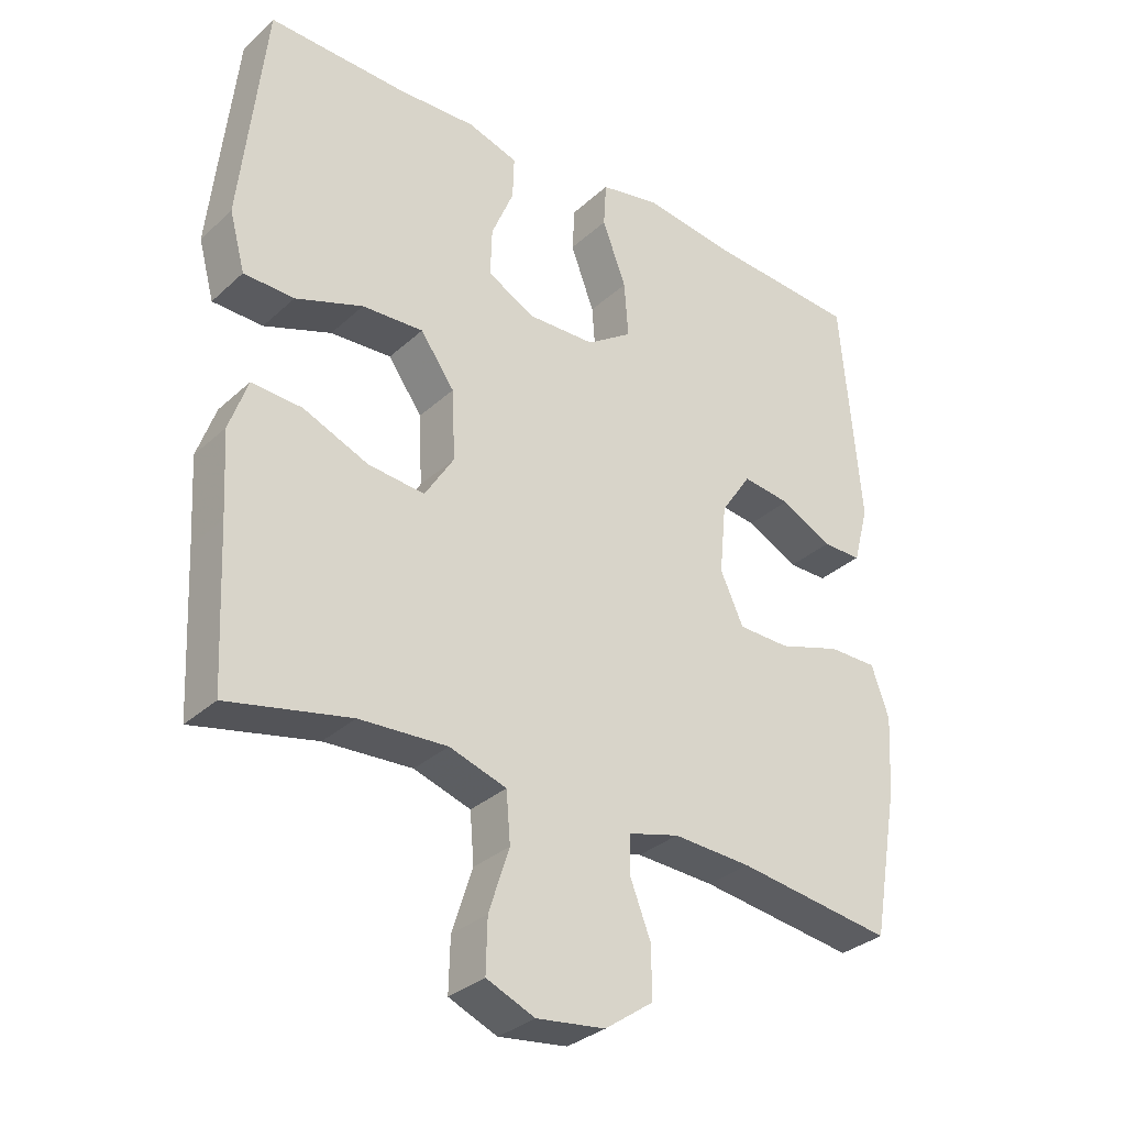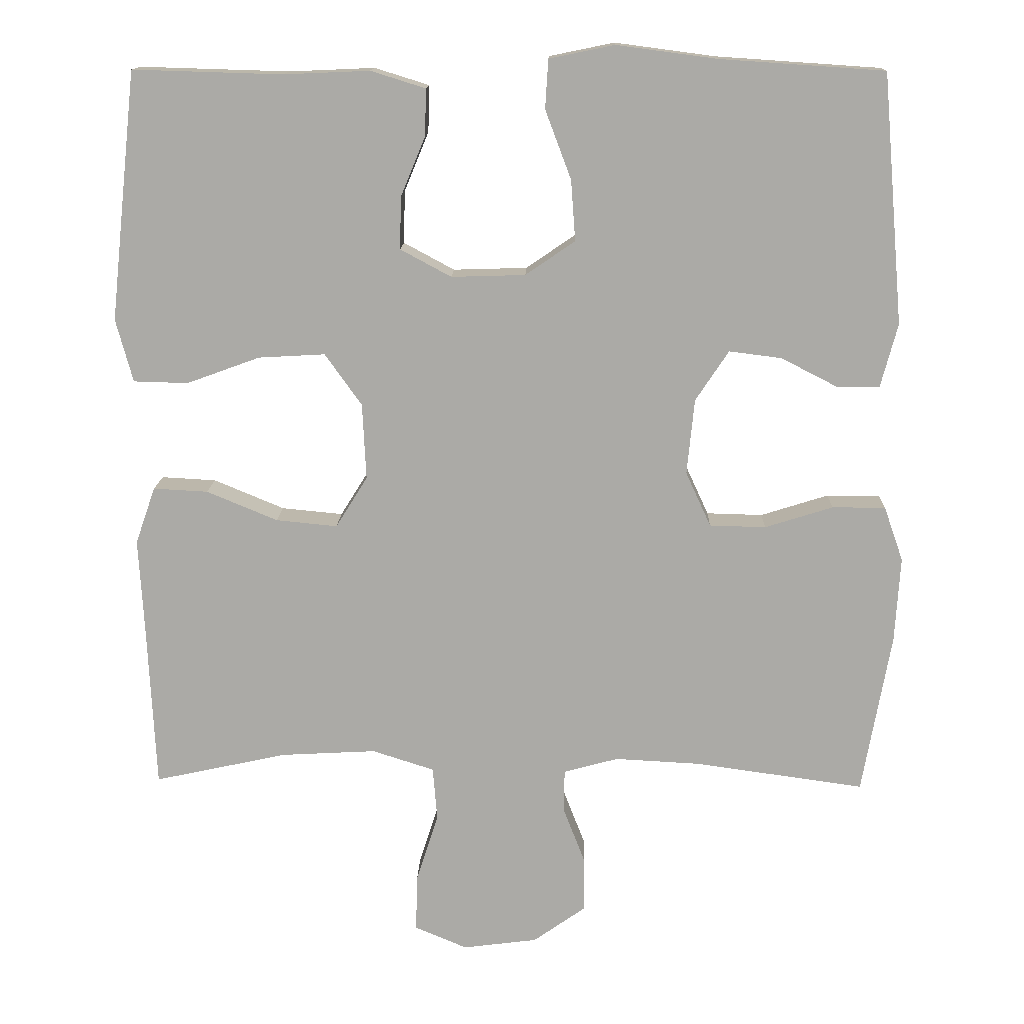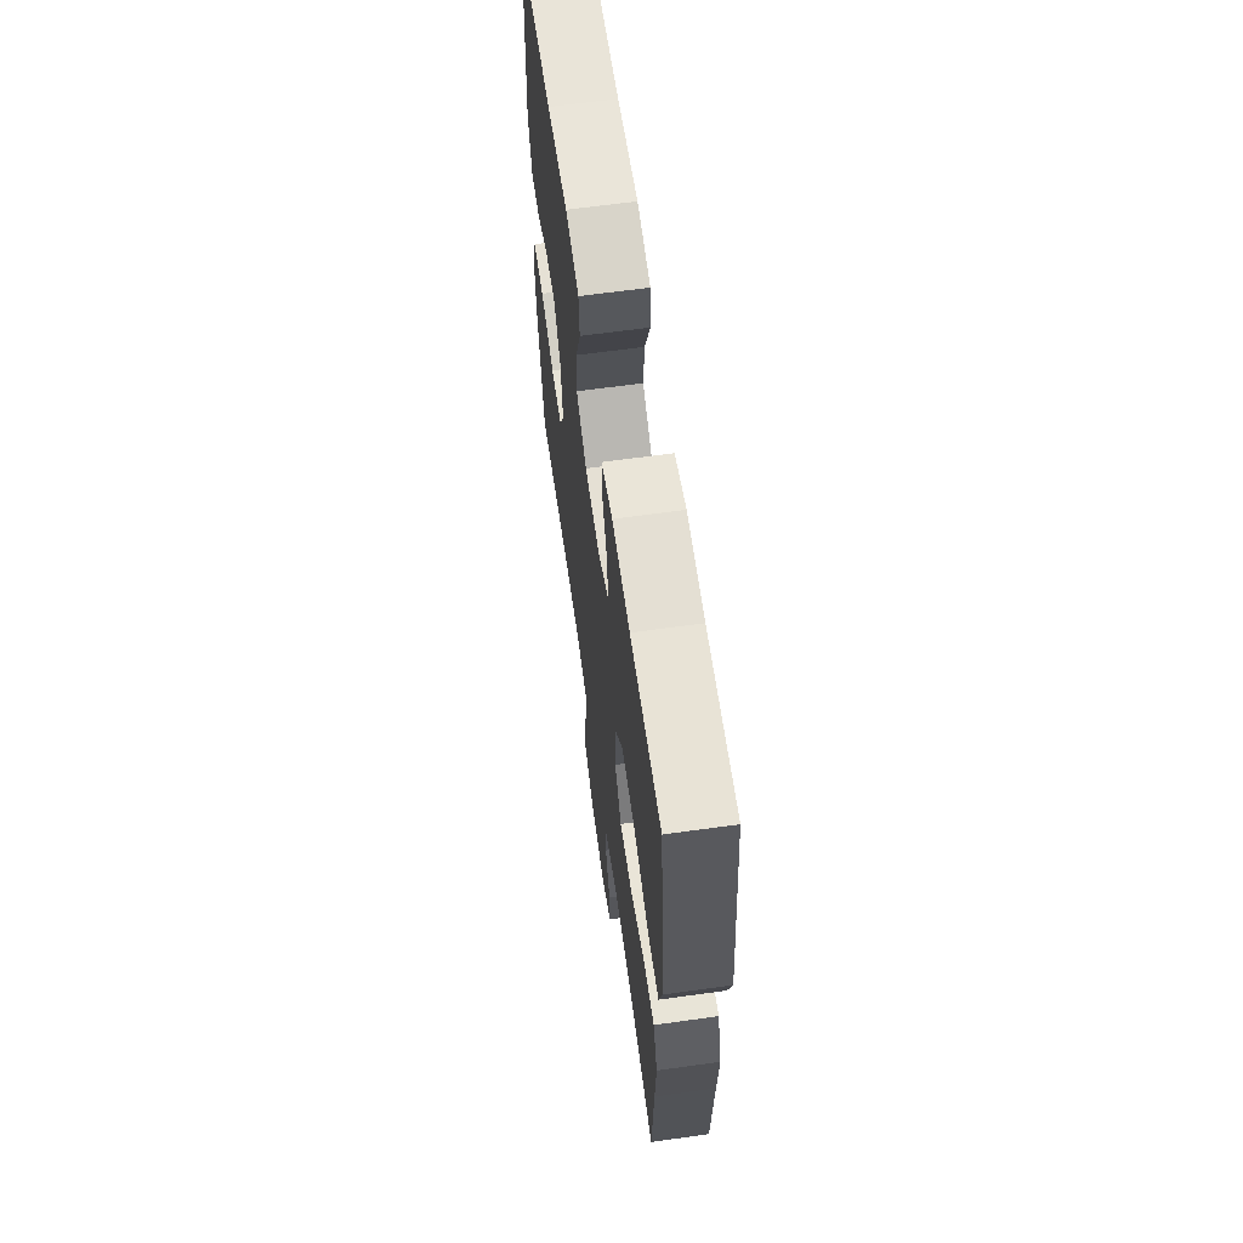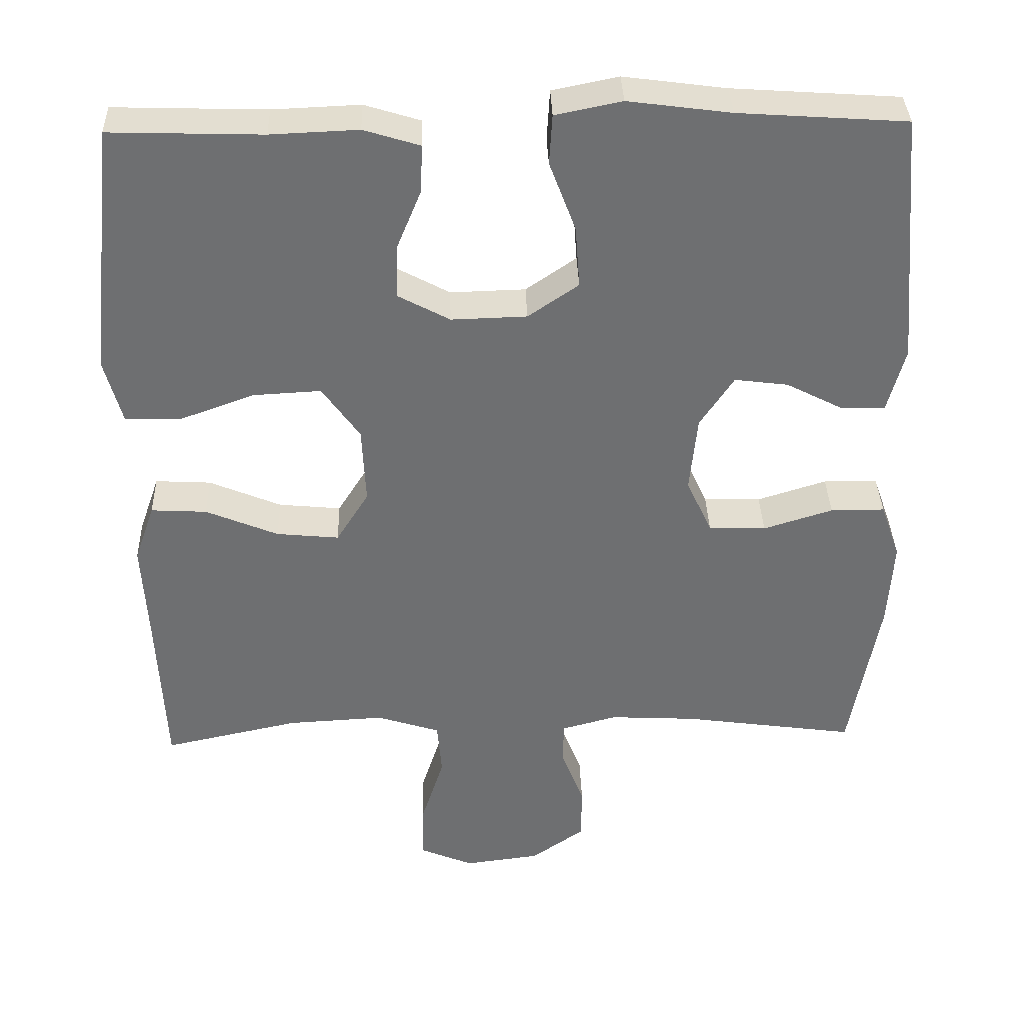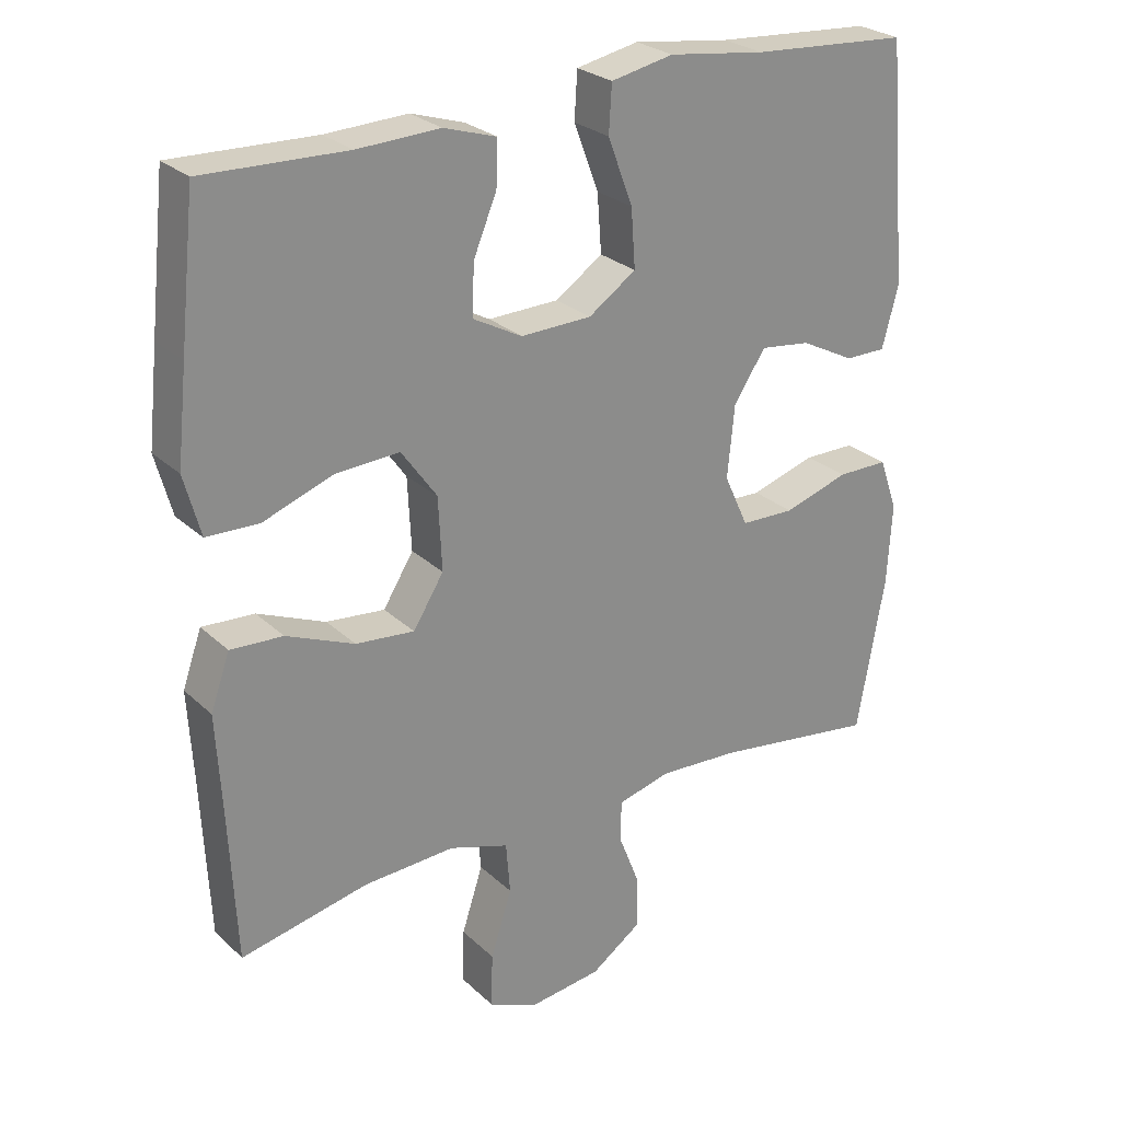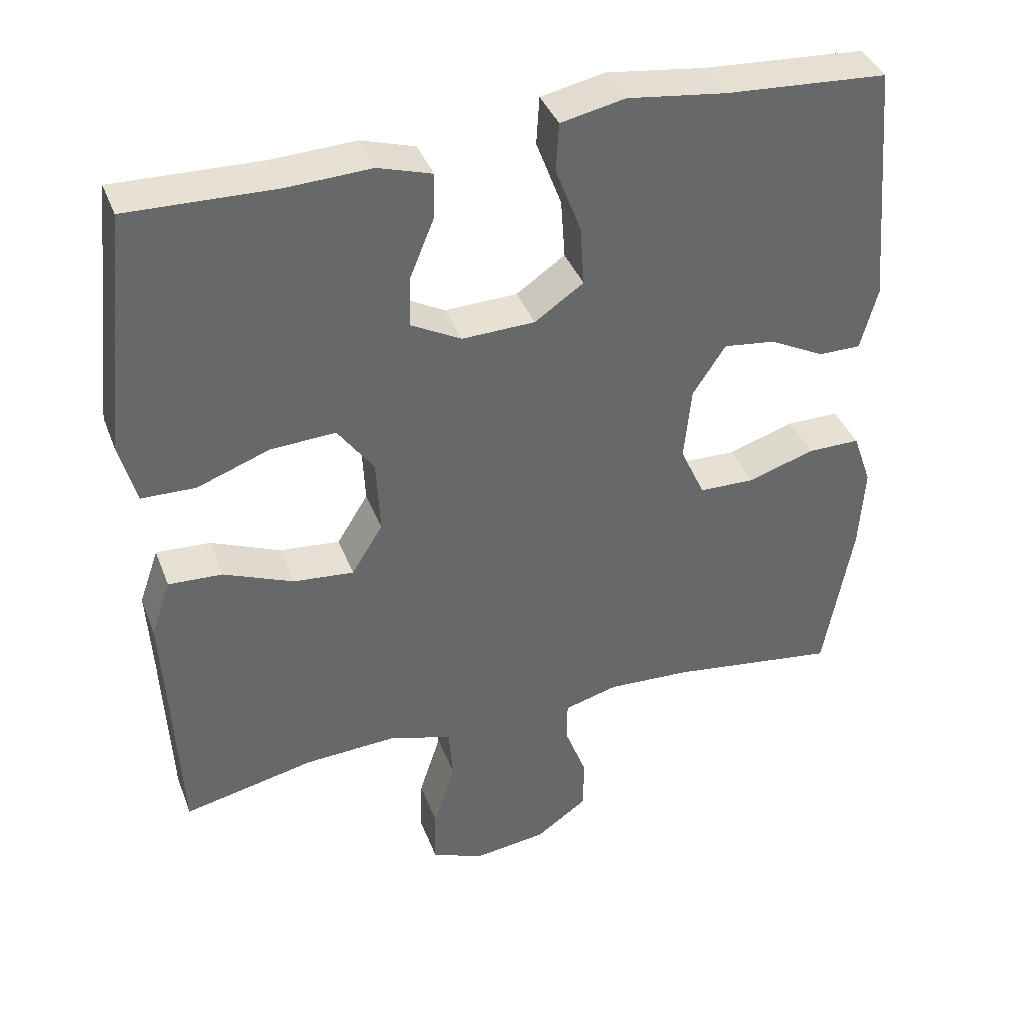
<metadata>
{"format":"obj","ext":"obj","renderer":"f3d","projection":"perspective","resolution":1024,"background":"white","views":[{"elev":-32.1,"azim":-38.6,"up":"+Z"},{"elev":13.9,"azim":1.7,"up":"+Z"},{"elev":64.1,"azim":-98.0,"up":"+Z"},{"elev":35.7,"azim":-1.7,"up":"+Z"},{"elev":26.2,"azim":-35.1,"up":"+Z"},{"elev":38.9,"azim":-19.7,"up":"+Z"}]}
</metadata>
<code>
v -0.5 0.07 0.5
v -0.298 0.07 0.494
v -0.182 0.07 0.499
v -0.108 0.07 0.476
v -0.11 0.07 0.413
v -0.143 0.07 0.333
v -0.145 0.07 0.262
v -0.076 0.07 0.225
v 0.024 0.07 0.228
v 0.091 0.07 0.274
v 0.085 0.07 0.356
v 0.05 0.07 0.449
v 0.054 0.07 0.515
v 0.142 0.07 0.533
v 0.278 0.07 0.515
v 0.5 0.07 0.5
v 0.529 0.07 0.163
v 0.506 0.07 0.077
v 0.448 0.07 0.077
v 0.372 0.07 0.116
v 0.301 0.07 0.125
v 0.256 0.07 0.057
v 0.246 0.07 -0.045
v 0.28 0.07 -0.119
v 0.356 0.07 -0.121
v 0.448 0.07 -0.092
v 0.52 0.07 -0.092
v 0.546 0.07 -0.166
v 0.539 0.07 -0.281
v 0.5 0.07 -0.5
v 0.27 0.07 -0.468
v 0.155 0.07 -0.462
v 0.081 0.07 -0.482
v 0.08 0.07 -0.54
v 0.11 0.07 -0.617
v 0.11 0.07 -0.691
v 0.039 0.07 -0.741
v -0.062 0.07 -0.754
v -0.133 0.07 -0.724
v -0.131 0.07 -0.647
v -0.101 0.07 -0.554
v -0.107 0.07 -0.481
v -0.191 0.07 -0.454
v -0.32 0.07 -0.461
v -0.5 0.07 -0.5
v -0.511 0.07 -0.272
v -0.518 0.07 -0.149
v -0.491 0.07 -0.072
v -0.417 0.07 -0.076
v -0.321 0.07 -0.116
v -0.238 0.07 -0.124
v -0.195 0.07 -0.055
v -0.2 0.07 0.048
v -0.25 0.07 0.118
v -0.34 0.07 0.113
v -0.439 0.07 0.077
v -0.513 0.07 0.079
v -0.536 0.07 0.164
v -0.522 0.07 0.296
v -0.5 0 0.5
v -0.298 0 0.494
v -0.182 0 0.499
v -0.108 0 0.476
v -0.11 0 0.413
v -0.143 0 0.333
v -0.145 0 0.262
v -0.076 0 0.225
v 0.024 0 0.228
v 0.091 0 0.274
v 0.085 0 0.356
v 0.05 0 0.449
v 0.054 0 0.515
v 0.142 0 0.533
v 0.278 0 0.515
v 0.5 0 0.5
v 0.529 0 0.163
v 0.506 0 0.077
v 0.448 0 0.077
v 0.372 0 0.116
v 0.301 0 0.125
v 0.256 0 0.057
v 0.246 0 -0.045
v 0.28 0 -0.119
v 0.356 0 -0.121
v 0.448 0 -0.092
v 0.52 0 -0.092
v 0.546 0 -0.166
v 0.539 0 -0.281
v 0.5 0 -0.5
v 0.27 0 -0.468
v 0.155 0 -0.462
v 0.081 0 -0.482
v 0.08 0 -0.54
v 0.11 0 -0.617
v 0.11 0 -0.691
v 0.039 0 -0.741
v -0.062 0 -0.754
v -0.133 0 -0.724
v -0.131 0 -0.647
v -0.101 0 -0.554
v -0.107 0 -0.481
v -0.191 0 -0.454
v -0.32 0 -0.461
v -0.5 0 -0.5
v -0.511 0 -0.272
v -0.518 0 -0.149
v -0.491 0 -0.072
v -0.417 0 -0.076
v -0.321 0 -0.116
v -0.238 0 -0.124
v -0.195 0 -0.055
v -0.2 0 0.048
v -0.25 0 0.118
v -0.34 0 0.113
v -0.439 0 0.077
v -0.513 0 0.079
v -0.536 0 0.164
v -0.522 0 0.296
f 58 59 1 2
f 55 56 57 58
f 54 55 58 2
f 53 54 2 3
f 52 53 3
f 47 48 49 50
f 46 47 50 51
f 44 45 46 51
f 43 44 51 52
f 38 39 40 41
f 38 41 42
f 37 38 42
f 34 35 36 37
f 33 34 37 42
f 32 33 42 43
f 28 29 30 31
f 28 31 32
f 25 26 27 28
f 24 25 28 32
f 23 24 32 43
f 17 18 19 20
f 15 16 17 20
f 15 20 21
f 14 15 21 22
f 11 12 13 14
f 10 11 14 22
f 3 4 5 6
f 3 6 7
f 52 3 7
f 43 52 7 8
f 23 43 8 9
f 9 10 22 23
f 61 60 118 117
f 117 116 115 114
f 61 117 114 113
f 62 61 113 112
f 62 112 111
f 109 108 107 106
f 110 109 106 105
f 110 105 104 103
f 111 110 103 102
f 100 99 98 97
f 101 100 97
f 101 97 96
f 96 95 94 93
f 101 96 93 92
f 102 101 92 91
f 90 89 88 87
f 91 90 87
f 87 86 85 84
f 91 87 84 83
f 102 91 83 82
f 79 78 77 76
f 79 76 75 74
f 80 79 74
f 81 80 74 73
f 73 72 71 70
f 81 73 70 69
f 65 64 63 62
f 66 65 62
f 66 62 111
f 67 66 111 102
f 68 67 102 82
f 82 81 69 68
f 1 60 61 2
f 2 61 62 3
f 3 62 63 4
f 4 63 64 5
f 5 64 65 6
f 6 65 66 7
f 7 66 67 8
f 8 67 68 9
f 9 68 69 10
f 10 69 70 11
f 11 70 71 12
f 12 71 72 13
f 13 72 73 14
f 14 73 74 15
f 15 74 75 16
f 16 75 76 17
f 17 76 77 18
f 18 77 78 19
f 19 78 79 20
f 20 79 80 21
f 21 80 81 22
f 22 81 82 23
f 23 82 83 24
f 24 83 84 25
f 25 84 85 26
f 26 85 86 27
f 27 86 87 28
f 28 87 88 29
f 29 88 89 30
f 30 89 90 31
f 31 90 91 32
f 32 91 92 33
f 33 92 93 34
f 34 93 94 35
f 35 94 95 36
f 36 95 96 37
f 37 96 97 38
f 38 97 98 39
f 39 98 99 40
f 40 99 100 41
f 41 100 101 42
f 42 101 102 43
f 43 102 103 44
f 44 103 104 45
f 45 104 105 46
f 46 105 106 47
f 47 106 107 48
f 48 107 108 49
f 49 108 109 50
f 50 109 110 51
f 51 110 111 52
f 52 111 112 53
f 53 112 113 54
f 54 113 114 55
f 55 114 115 56
f 56 115 116 57
f 57 116 117 58
f 58 117 118 59
f 59 118 60 1

</code>
